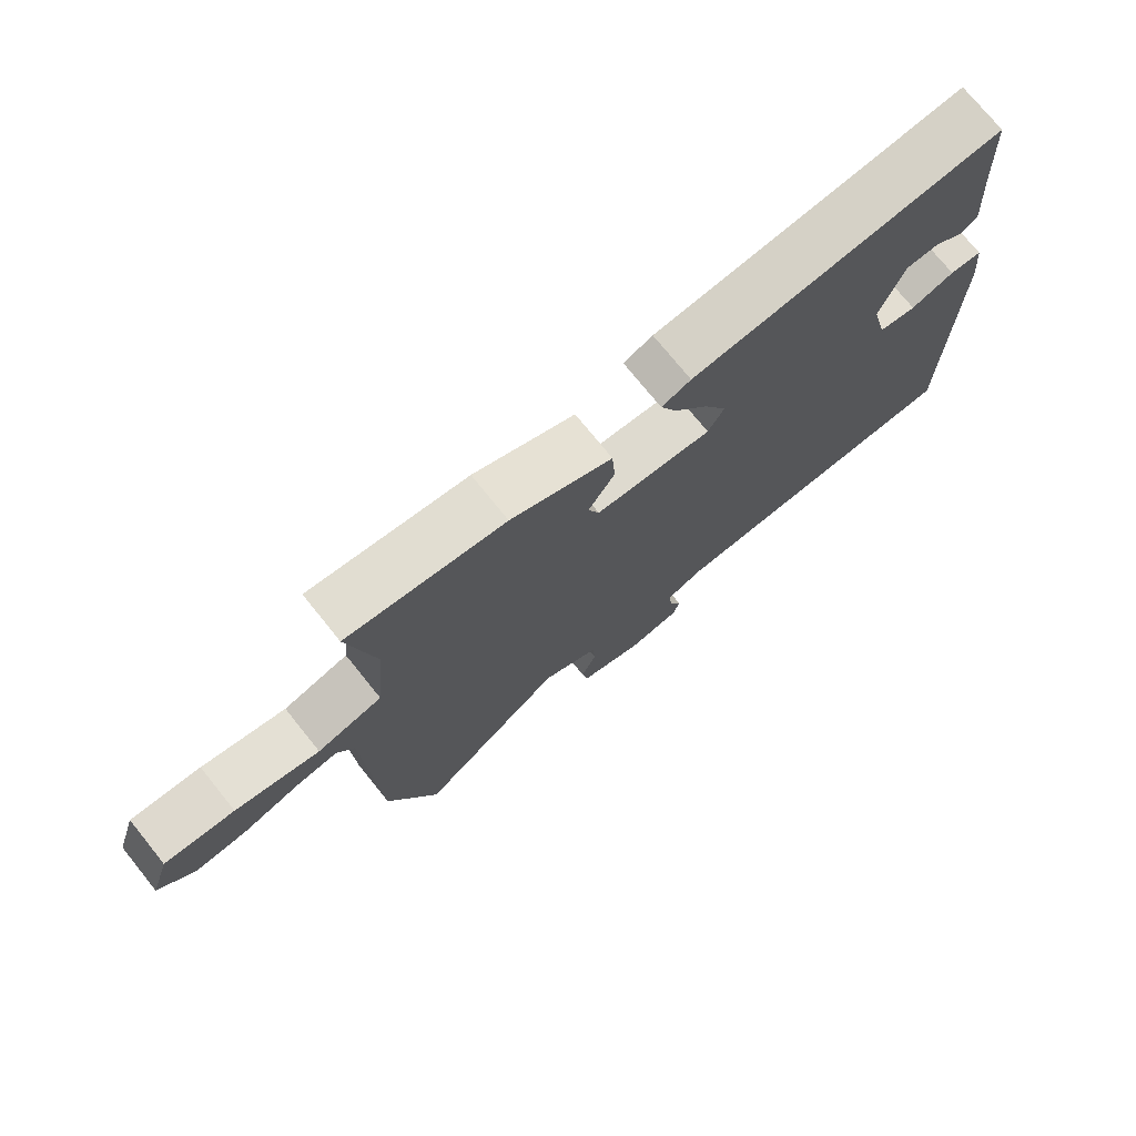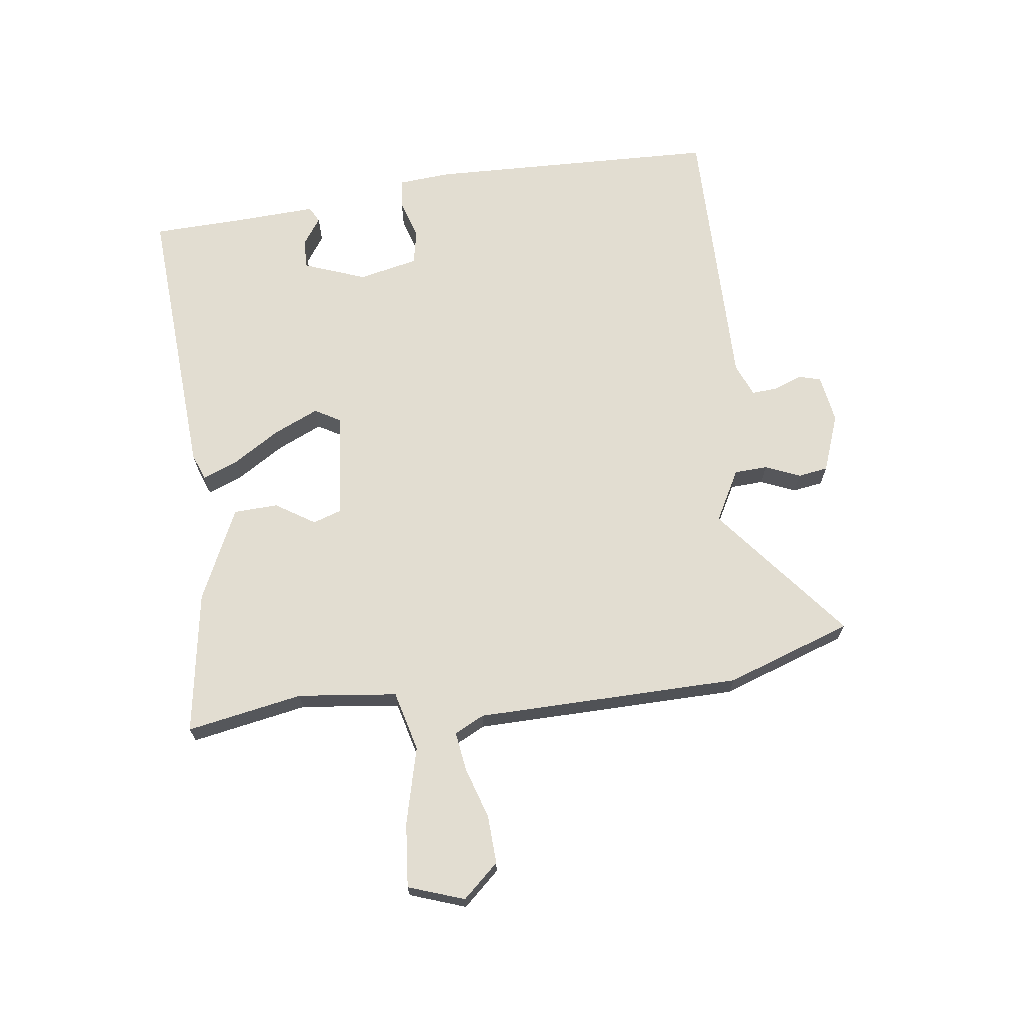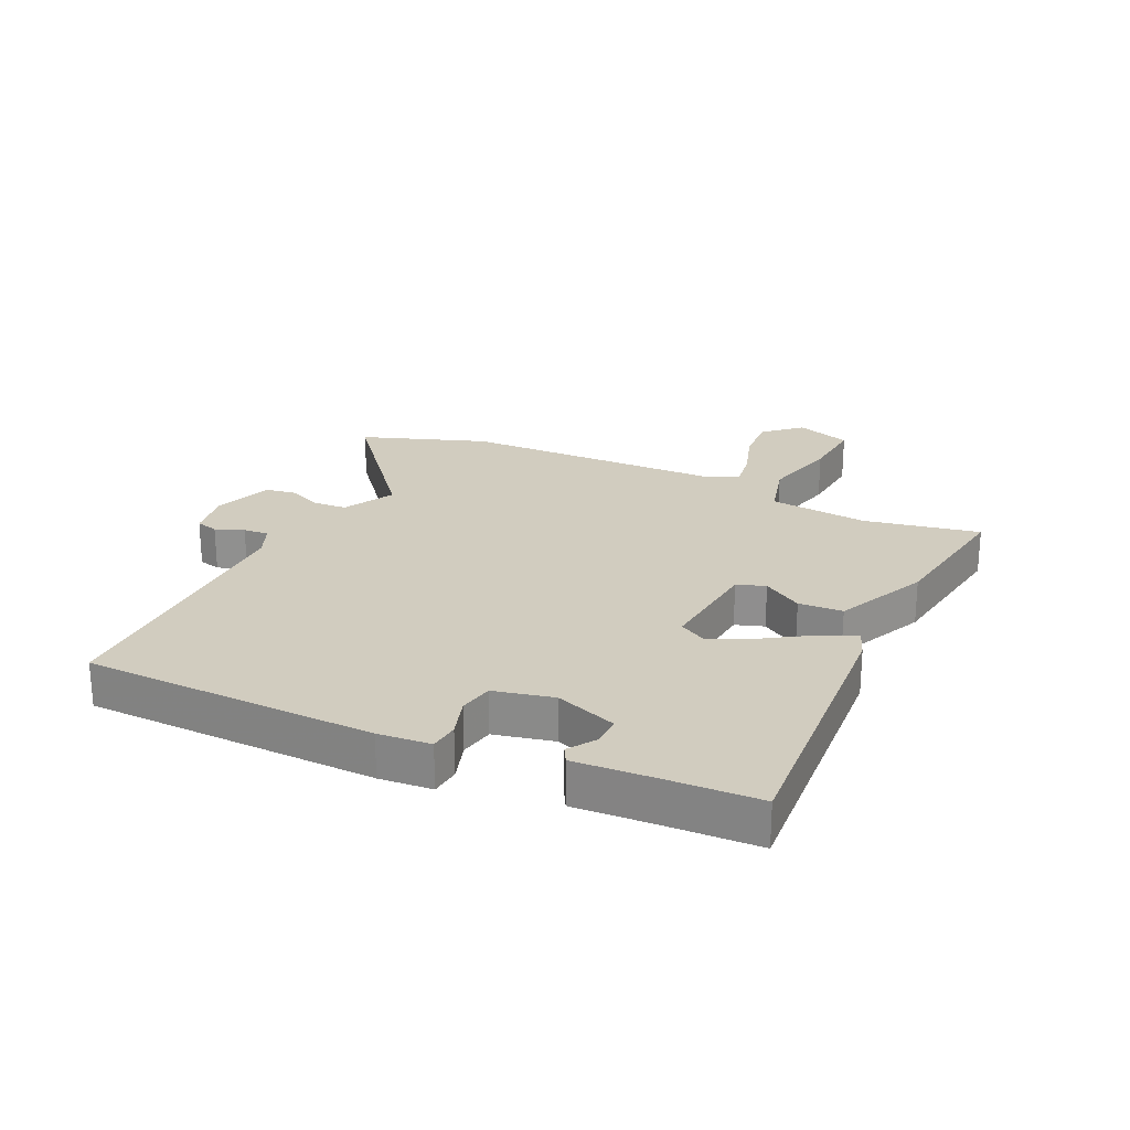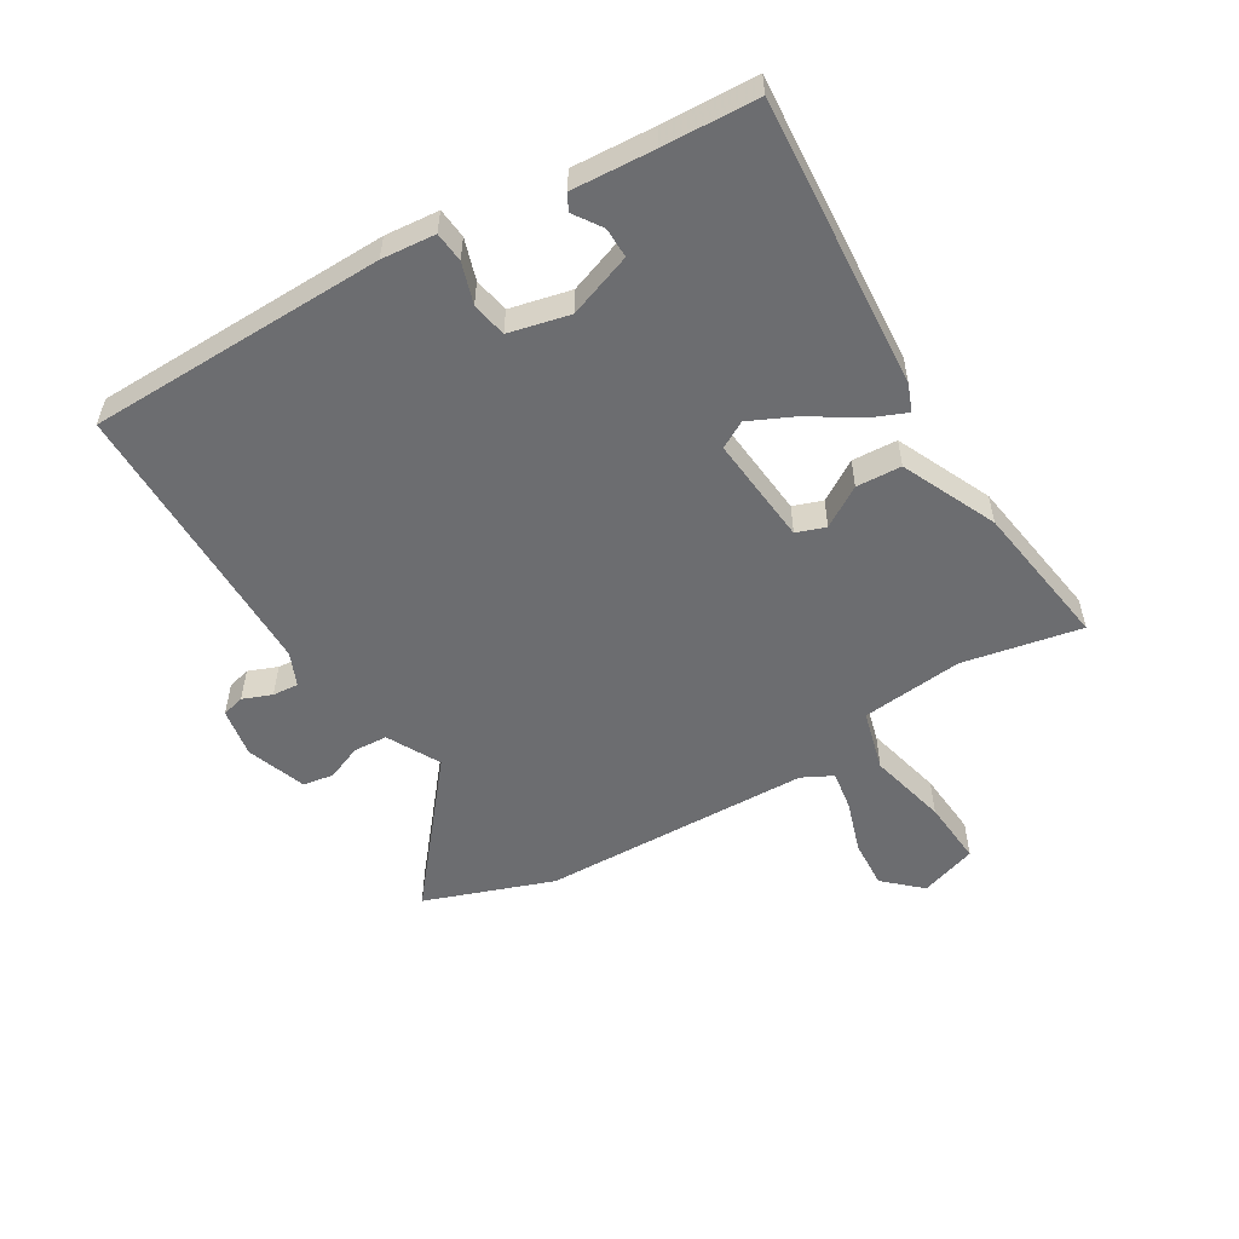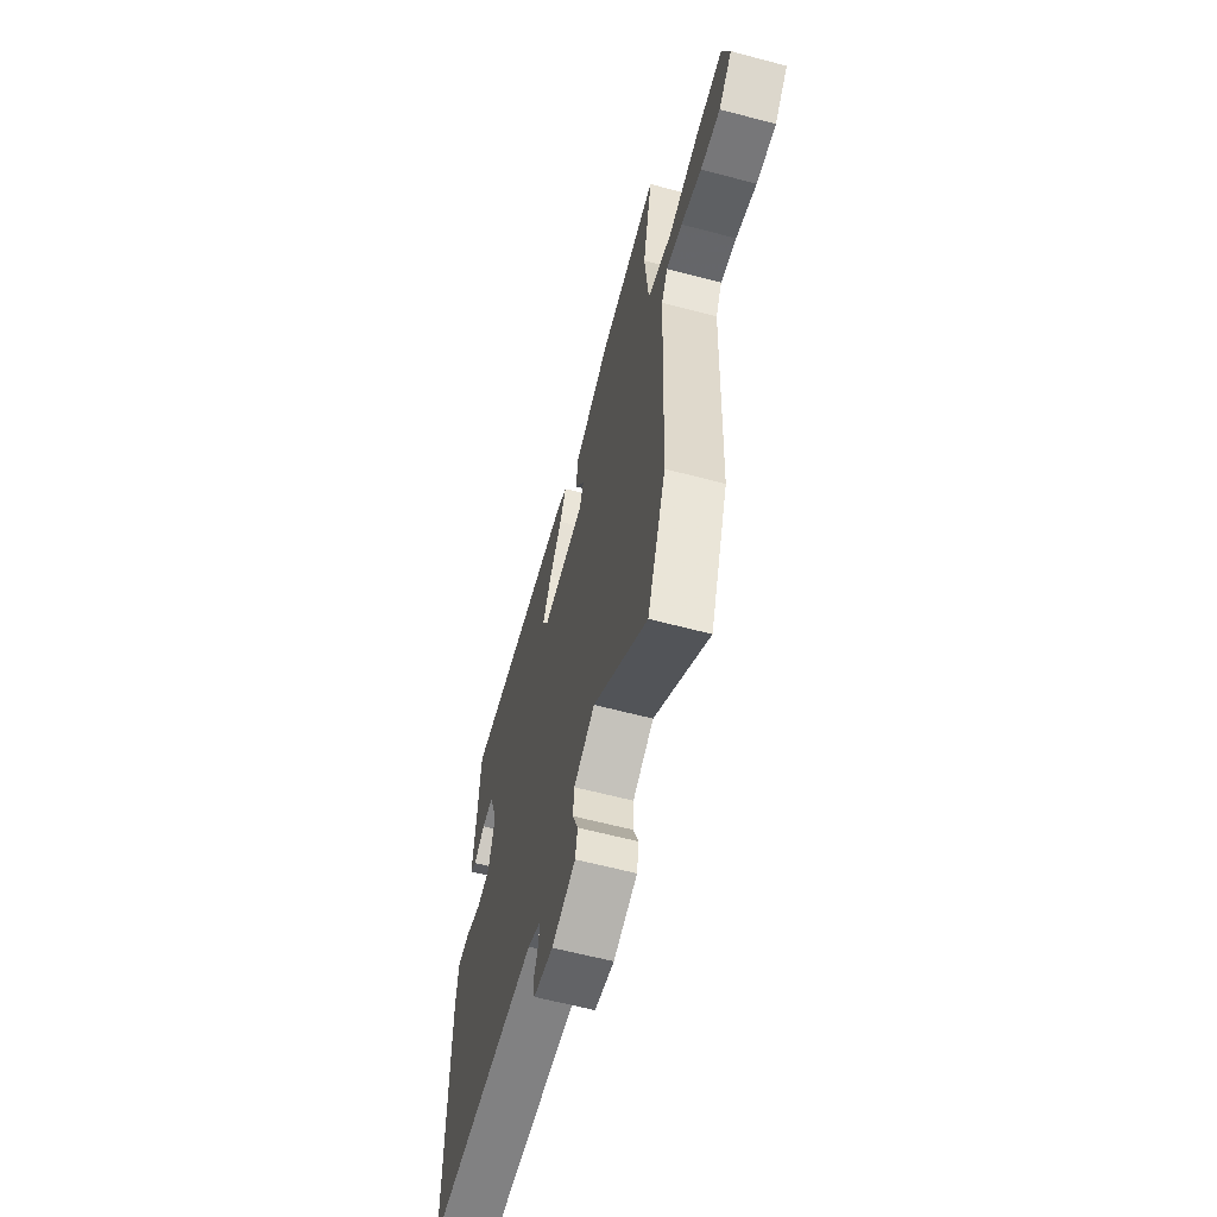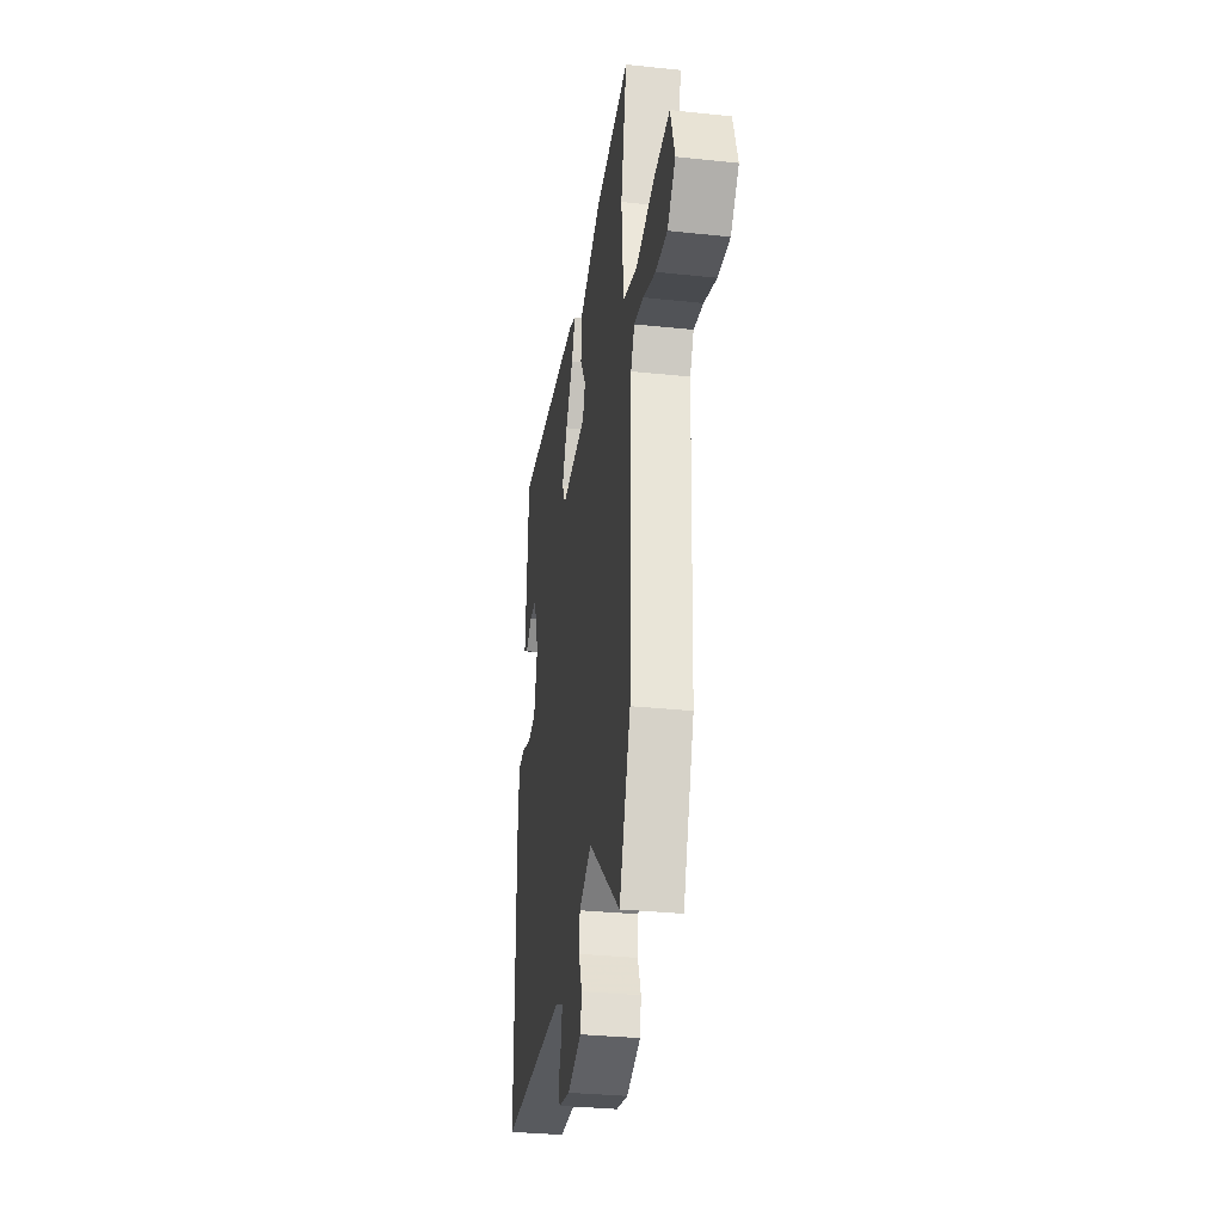
<metadata>
{"format":"obj","ext":"obj","renderer":"f3d","projection":"perspective","resolution":1024,"background":"white","views":[{"elev":74.5,"azim":141.1,"up":"+Z"},{"elev":68.4,"azim":83.9,"up":"+Y"},{"elev":23.9,"azim":-63.8,"up":"+Y"},{"elev":-54.0,"azim":-58.3,"up":"+Y"},{"elev":-61.5,"azim":74.9,"up":"+Z"},{"elev":-31.6,"azim":81.4,"up":"+Z"}]}
</metadata>
<code>
v 0.516 0.07 -0.457
v 0.439 0.07 -0.664
v 0.216 0.07 -0.475
v 0.13 0.07 -0.519
v 0.126 0.07 -0.574
v 0.149 0.07 -0.632
v 0.14 0.07 -0.682
v 0.043 0.07 -0.715
v -0.037 0.07 -0.7
v -0.046 0.07 -0.663
v -0.027 0.07 -0.616
v -0.023 0.07 -0.574
v -0.077 0.07 -0.55
v -0.54 0.07 -0.541
v -0.543 0.07 -0.058
v -0.534 0.07 0.029
v -0.485 0.07 0.033
v -0.419 0.07 0.011
v -0.362 0.07 0.021
v -0.338 0.07 0.119
v -0.374 0.07 0.223
v -0.423 0.07 0.223
v -0.469 0.07 0.193
v -0.495 0.07 0.208
v -0.485 0.07 0.341
v -0.476 0.07 0.494
v -0.005 0.07 0.453
v 0.039 0.07 0.435
v 0.014 0.07 0.377
v -0.037 0.07 0.3
v -0.072 0.07 0.227
v -0.048 0.07 0.183
v 0.129 0.07 0.197
v 0.146 0.07 0.244
v 0.106 0.07 0.31
v 0.111 0.07 0.383
v 0.265 0.07 0.451
v 0.504 0.07 0.483
v 0.464 0.07 0.292
v 0.479 0.07 0.127
v 0.578 0.07 0.099
v 0.706 0.07 0.128
v 0.813 0.07 0.135
v 0.843 0.07 0.042
v 0.788 0.07 -0.016
v 0.708 0.07 -0.01
v 0.624 0.07 0.019
v 0.559 0.07 0.03
v 0.533 0.07 -0.019
v 0.516 0 -0.457
v 0.439 0 -0.664
v 0.216 0 -0.475
v 0.13 0 -0.519
v 0.126 0 -0.574
v 0.149 0 -0.632
v 0.14 0 -0.682
v 0.043 0 -0.715
v -0.037 0 -0.7
v -0.046 0 -0.663
v -0.027 0 -0.616
v -0.023 0 -0.574
v -0.077 0 -0.55
v -0.54 0 -0.541
v -0.543 0 -0.058
v -0.534 0 0.029
v -0.485 0 0.033
v -0.419 0 0.011
v -0.362 0 0.021
v -0.338 0 0.119
v -0.374 0 0.223
v -0.423 0 0.223
v -0.469 0 0.193
v -0.495 0 0.208
v -0.485 0 0.341
v -0.476 0 0.494
v -0.005 0 0.453
v 0.039 0 0.435
v 0.014 0 0.377
v -0.037 0 0.3
v -0.072 0 0.227
v -0.048 0 0.183
v 0.129 0 0.197
v 0.146 0 0.244
v 0.106 0 0.31
v 0.111 0 0.383
v 0.265 0 0.451
v 0.504 0 0.483
v 0.464 0 0.292
v 0.479 0 0.127
v 0.578 0 0.099
v 0.706 0 0.128
v 0.813 0 0.135
v 0.843 0 0.042
v 0.788 0 -0.016
v 0.708 0 -0.01
v 0.624 0 0.019
v 0.559 0 0.03
v 0.533 0 -0.019
f 44 45 46 47
f 44 47 48
f 41 42 43 44
f 41 44 48
f 40 41 48 49
f 36 37 38 39
f 34 35 36 39
f 33 34 39 40
f 32 33 40 49
f 27 28 29 30
f 25 26 27 30
f 25 30 31
f 22 23 24 25
f 21 22 25 31
f 20 21 31 32
f 15 16 17 18
f 13 14 15 18
f 12 13 18 19
f 8 9 10 11
f 8 11 12
f 5 6 7 8
f 4 5 8 12
f 3 4 12 19
f 19 20 32 49
f 3 19 49
f 1 2 3 49
f 96 95 94 93
f 97 96 93
f 93 92 91 90
f 97 93 90
f 98 97 90 89
f 88 87 86 85
f 88 85 84 83
f 89 88 83 82
f 98 89 82 81
f 79 78 77 76
f 79 76 75 74
f 80 79 74
f 74 73 72 71
f 80 74 71 70
f 81 80 70 69
f 67 66 65 64
f 67 64 63 62
f 68 67 62 61
f 60 59 58 57
f 61 60 57
f 57 56 55 54
f 61 57 54 53
f 68 61 53 52
f 98 81 69 68
f 98 68 52
f 98 52 51 50
f 1 50 51 2
f 2 51 52 3
f 3 52 53 4
f 4 53 54 5
f 5 54 55 6
f 6 55 56 7
f 7 56 57 8
f 8 57 58 9
f 9 58 59 10
f 10 59 60 11
f 11 60 61 12
f 12 61 62 13
f 13 62 63 14
f 14 63 64 15
f 15 64 65 16
f 16 65 66 17
f 17 66 67 18
f 18 67 68 19
f 19 68 69 20
f 20 69 70 21
f 21 70 71 22
f 22 71 72 23
f 23 72 73 24
f 24 73 74 25
f 25 74 75 26
f 26 75 76 27
f 27 76 77 28
f 28 77 78 29
f 29 78 79 30
f 30 79 80 31
f 31 80 81 32
f 32 81 82 33
f 33 82 83 34
f 34 83 84 35
f 35 84 85 36
f 36 85 86 37
f 37 86 87 38
f 38 87 88 39
f 39 88 89 40
f 40 89 90 41
f 41 90 91 42
f 42 91 92 43
f 43 92 93 44
f 44 93 94 45
f 45 94 95 46
f 46 95 96 47
f 47 96 97 48
f 48 97 98 49
f 49 98 50 1

</code>
